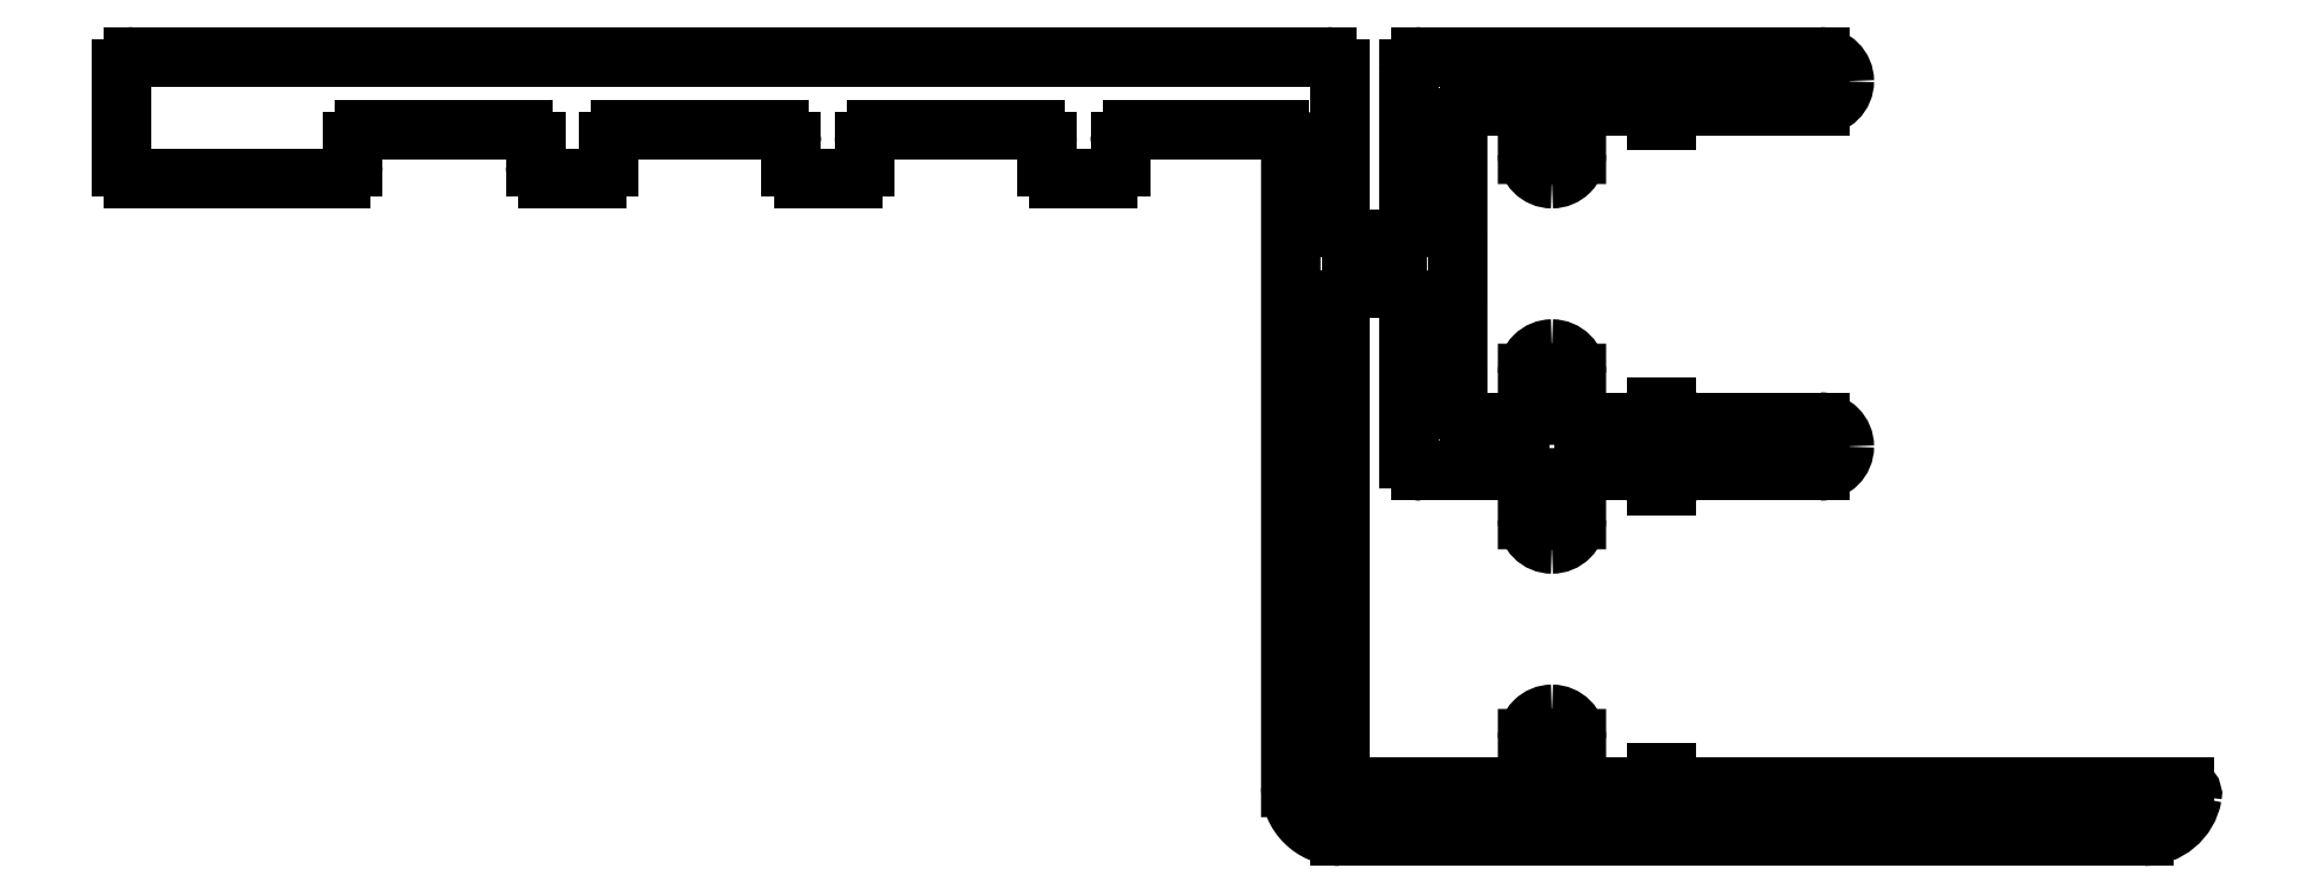
<metadata>
{"format":"dxf","ext":"dxf","renderer":"ezdxf+matplotlib","layout":"modelspace","background":"white","min_lineweight":24,"dpi":150}
</metadata>
<code>
0
SECTION
2
ENTITIES
0
LINE
8
0
10
658.1
20
744.9
30
0
11
658.1
21
743.2
31
0
0
ARC
8
0
10
658.4
20
743.2
30
0
40
0.3
50
180
51
270
0
ARC
8
0
10
657.1
20
744.9
30
0
40
1
50
0.002222
51
90
0
LINE
8
0
10
656.1
20
744.9
30
0
11
656.1
21
743.2
31
0
0
ARC
8
0
10
657.1
20
744.9
30
0
40
1
50
90
51
180
0
LINE
8
0
10
658.1
20
755.6
30
0
11
658.1
21
753.9
31
0
0
ARC
8
0
10
658.4
20
755.6
30
0
40
0.3
50
90
51
180
0
LINE
8
0
10
656.1
20
755.6
30
0
11
656.1
21
753.9
31
0
0
ARC
8
0
10
657.1
20
753.9
30
0
40
1
50
180
51
270
0
LINE
8
0
10
658.1
20
759.9
30
0
11
658.1
21
758.2
31
0
0
ARC
8
0
10
658.4
20
758.2
30
0
40
0.3
50
180
51
270
0
LINE
8
0
10
656.1
20
759.9
30
0
11
656.1
21
758.2
31
0
0
ARC
8
0
10
657.1
20
759.9
30
0
40
1
50
90
51
180
0
LINE
8
0
10
653.2
20
770.4
30
0
11
653.2
21
758.4
31
0
0
ARC
8
0
10
653.7
20
758.4
30
0
40
0.5
50
180
51
270
0
ARC
8
0
10
653.7
20
770.4
30
0
40
0.5
50
90
51
180
0
LINE
8
0
10
658.1
20
770.6
30
0
11
658.1
21
768.9
31
0
0
ARC
8
0
10
658.4
20
770.6
30
0
40
0.3
50
90
51
180
0
LINE
8
0
10
656.1
20
770.6
30
0
11
656.1
21
768.9
31
0
0
ARC
8
0
10
657.1
20
768.9
30
0
40
1
50
180
51
270
0
ARC
8
0
10
655.8
20
770.6
30
0
40
0.3
50
0.001692
51
90
0
LINE
8
0
10
651.7
20
772.9
30
0
11
668.1
21
772.9
31
0
0
ARC
8
0
10
668.1
20
771.9
30
0
40
1
50
0
51
90
0
LINE
8
0
10
653.7
20
770.9
30
0
11
655.8
21
770.9
31
0
0
LINE
8
0
10
658.4
20
770.9
30
0
11
660.8
21
770.9
31
0
0
ARC
8
0
10
660.8
20
770.6
30
0
40
0.3
50
6.514e-12
51
90
0
LINE
8
0
10
662.4
20
770.9
30
0
11
668.1
21
770.9
31
0
0
ARC
8
0
10
662.4
20
770.6
30
0
40
0.3
50
90
51
180
0
LINE
8
0
10
653.7
20
757.9
30
0
11
655.8
21
757.9
31
0
0
ARC
8
0
10
655.8
20
758.2
30
0
40
0.3
50
270
51
0.000923
0
LINE
8
0
10
658.4
20
757.9
30
0
11
660.8
21
757.9
31
0
0
ARC
8
0
10
660.8
20
758.2
30
0
40
0.3
50
270
51
360
0
LINE
8
0
10
662.4
20
757.9
30
0
11
668.1
21
757.9
31
0
0
ARC
8
0
10
668.1
20
756.9
30
0
40
1
50
0
51
90
0
LINE
8
0
10
651.7
20
755.9
30
0
11
655.8
21
755.9
31
0
0
ARC
8
0
10
655.8
20
755.6
30
0
40
0.3
50
0.001259
51
90
0
LINE
8
0
10
658.4
20
755.9
30
0
11
660.8
21
755.9
31
0
0
ARC
8
0
10
660.8
20
755.6
30
0
40
0.3
50
6.514e-12
51
90
0
LINE
8
0
10
662.4
20
755.9
30
0
11
668.1
21
755.9
31
0
0
ARC
8
0
10
662.4
20
755.6
30
0
40
0.3
50
90
51
180
0
LINE
8
0
10
648.9
20
742.9
30
0
11
655.8
21
742.9
31
0
0
ARC
8
0
10
655.8
20
743.2
30
0
40
0.3
50
270
51
0.002222
0
LINE
8
0
10
658.4
20
742.9
30
0
11
660.8
21
742.9
31
0
0
ARC
8
0
10
660.8
20
743.2
30
0
40
0.3
50
270
51
0
0
LINE
8
0
10
662.4
20
742.9
30
0
11
683.1
21
742.9
31
0
0
LINE
8
0
10
648.4
20
740.9
30
0
11
681.4
21
740.9
31
0
0
ARC
8
0
10
681.4
20
742.9
30
0
40
2
50
270
51
349.8
0
ARC
8
0
10
683.1
20
742.6
30
0
40
0.3
50
349.8
51
90
0
ARC
8
0
10
648.4
20
742.9
30
0
40
2
50
180
51
270
0
ARC
8
0
10
648.9
20
743.4
30
0
40
0.5
50
180
51
270
0
ARC
8
0
10
668.1
20
756.9
30
0
40
1
50
270
51
0
0
ARC
8
0
10
651.7
20
756.4
30
0
40
0.5
50
180
51
270
0
ARC
8
0
10
668.1
20
771.9
30
0
40
1
50
270
51
0
0
LINE
8
0
10
651.2
20
756.4
30
0
11
651.2
21
762.9
31
0
0
ARC
8
0
10
650.7
20
762.9
30
0
40
0.5
50
0.001699
51
90
0
LINE
8
0
10
651.2
20
765.9
30
0
11
651.2
21
772.4
31
0
0
ARC
8
0
10
650.7
20
765.9
30
0
40
0.5
50
270
51
0.001699
0
ARC
8
0
10
651.7
20
772.4
30
0
40
0.5
50
90
51
180
0
LINE
8
0
10
648.4
20
743.4
30
0
11
648.4
21
762.9
31
0
0
ARC
8
0
10
648.9
20
762.9
30
0
40
0.5
50
90
51
180
0
LINE
8
0
10
648.4
20
765.9
30
0
11
648.4
21
772.4
31
0
0
ARC
8
0
10
648.9
20
765.9
30
0
40
0.5
50
180
51
270
0
LINE
8
0
10
598.9
20
772.9
30
0
11
647.9
21
772.9
31
0
0
ARC
8
0
10
647.9
20
772.4
30
0
40
0.5
50
0
51
90
0
ARC
8
0
10
598.9
20
772.4
30
0
40
0.5001
50
90.01
51
180
0
LINE
8
0
10
598.4
20
768.4
30
0
11
598.4
21
772.4
31
0
0
ARC
8
0
10
598.9
20
768.4
30
0
40
0.5001
50
180
51
270
0
LINE
8
0
10
598.9
20
767.9
30
0
11
607.4
21
767.9
31
0
0
ARC
8
0
10
607.4
20
768.4
30
0
40
0.5001
50
270
51
0.01312
0
LINE
8
0
10
607.9
20
768.4
30
0
11
607.9
21
769.4
31
0
0
ARC
8
0
10
608.4
20
769.4
30
0
40
0.5001
50
90.01
51
180
0
LINE
8
0
10
608.4
20
769.9
30
0
11
614.9
21
769.9
31
0
0
ARC
8
0
10
614.9
20
769.4
30
0
40
0.5001
50
360
51
89.99
0
LINE
8
0
10
615.4
20
768.4
30
0
11
615.4
21
769.4
31
0
0
ARC
8
0
10
615.9
20
768.4
30
0
40
0.5001
50
180
51
270
0
LINE
8
0
10
615.9
20
767.9
30
0
11
617.9
21
767.9
31
0
0
ARC
8
0
10
617.9
20
768.4
30
0
40
0.5001
50
270
51
0.01312
0
LINE
8
0
10
618.4
20
768.4
30
0
11
618.4
21
769.4
31
0
0
ARC
8
0
10
618.9
20
769.4
30
0
40
0.5001
50
90.01
51
180
0
LINE
8
0
10
618.9
20
769.9
30
0
11
625.4
21
769.9
31
0
0
ARC
8
0
10
625.4
20
769.4
30
0
40
0.5001
50
360
51
89.99
0
LINE
8
0
10
625.9
20
768.4
30
0
11
625.9
21
769.4
31
0
0
ARC
8
0
10
626.4
20
768.4
30
0
40
0.5001
50
180
51
270
0
LINE
8
0
10
626.4
20
767.9
30
0
11
628.4
21
767.9
31
0
0
ARC
8
0
10
628.4
20
768.4
30
0
40
0.5001
50
270
51
0.01312
0
LINE
8
0
10
628.9
20
768.4
30
0
11
628.9
21
769.4
31
0
0
ARC
8
0
10
629.4
20
769.4
30
0
40
0.5001
50
90.01
51
180
0
LINE
8
0
10
629.4
20
769.9
30
0
11
635.9
21
769.9
31
0
0
ARC
8
0
10
635.9
20
769.4
30
0
40
0.5001
50
360
51
89.99
0
LINE
8
0
10
636.4
20
768.4
30
0
11
636.4
21
769.4
31
0
0
ARC
8
0
10
636.9
20
768.4
30
0
40
0.5001
50
180
51
270
0
LINE
8
0
10
636.9
20
767.9
30
0
11
638.9
21
767.9
31
0
0
ARC
8
0
10
638.9
20
768.4
30
0
40
0.5001
50
270
51
0.01312
0
LINE
8
0
10
639.4
20
768.4
30
0
11
639.4
21
769.4
31
0
0
ARC
8
0
10
639.9
20
769.4
30
0
40
0.5001
50
90.01
51
180
0
LINE
8
0
10
639.9
20
769.9
30
0
11
645.9
21
769.9
31
0
0
ARC
8
0
10
645.9
20
769.4
30
0
40
0.5001
50
360
51
89.99
0
LINE
8
0
10
646.4
20
769.4
30
0
11
646.4
21
742.9
31
0
0
LINE
8
0
10
650.7
20
765.4
30
0
11
648.9
21
765.4
31
0
0
LINE
8
0
10
650.7
20
763.4
30
0
11
648.9
21
763.4
31
0
0
LINE
8
0
10
669.1
20
771.9
30
0
11
669.1
21
771.9
31
0
0
LINE
8
0
10
657.1
20
767.9
30
0
11
657.1
21
767.9
31
0
0
ARC
8
0
10
657.1
20
768.9
30
0
40
1
50
270
51
0.001692
0
LINE
8
0
10
669.1
20
756.9
30
0
11
669.1
21
756.9
31
0
0
LINE
8
0
10
657.1
20
760.9
30
0
11
657.1
21
760.9
31
0
0
ARC
8
0
10
657.1
20
759.9
30
0
40
1
50
0.001891
51
90
0
LINE
8
0
10
657.1
20
752.9
30
0
11
657.1
21
752.9
31
0
0
ARC
8
0
10
657.1
20
753.9
30
0
40
1
50
270
51
0.001259
0
LINE
8
0
10
657.1
20
745.9
30
0
11
657.1
21
745.9
31
0
0
LINE
8
0
10
661.6
20
758.5
30
0
11
661.8
21
758.5
31
0
0
ARC
8
0
10
661.8
20
758.2
30
0
40
0.3
50
0
51
90
0
LINE
8
0
10
662.1
20
758.2
30
0
11
662.1
21
758.2
31
0
0
ARC
8
0
10
662.4
20
758.2
30
0
40
0.3
50
180
51
270
0
LINE
8
0
10
661.6
20
758.5
30
0
11
661.4
21
758.5
31
0
0
LINE
8
0
10
661.1
20
758.2
30
0
11
661.1
21
758.2
31
0
0
ARC
8
0
10
661.4
20
758.2
30
0
40
0.3
50
90
51
180
0
LINE
8
0
10
661.6
20
770.3
30
0
11
661.4
21
770.3
31
0
0
LINE
8
0
10
661.1
20
770.6
30
0
11
661.1
21
770.6
31
0
0
ARC
8
0
10
661.4
20
770.6
30
0
40
0.3
50
180
51
270
0
LINE
8
0
10
661.6
20
770.3
30
0
11
661.8
21
770.3
31
0
0
LINE
8
0
10
662.1
20
770.6
30
0
11
662.1
21
770.6
31
0
0
ARC
8
0
10
661.8
20
770.6
30
0
40
0.3
50
270
51
0
0
LINE
8
0
10
661.6
20
755.3
30
0
11
661.8
21
755.3
31
0
0
LINE
8
0
10
662.1
20
755.6
30
0
11
662.1
21
755.6
31
0
0
ARC
8
0
10
661.8
20
755.6
30
0
40
0.3
50
270
51
360
0
LINE
8
0
10
661.6
20
755.3
30
0
11
661.4
21
755.3
31
0
0
LINE
8
0
10
661.1
20
755.6
30
0
11
661.1
21
755.6
31
0
0
ARC
8
0
10
661.4
20
755.6
30
0
40
0.3
50
180
51
270
0
LINE
8
0
10
661.6
20
743.5
30
0
11
661.8
21
743.5
31
0
0
ARC
8
0
10
661.8
20
743.2
30
0
40
0.3
50
6.514e-12
51
90
0
LINE
8
0
10
662.1
20
743.2
30
0
11
662.1
21
743.2
31
0
0
ARC
8
0
10
662.4
20
743.2
30
0
40
0.3
50
180
51
270
0
LINE
8
0
10
661.6
20
743.5
30
0
11
661.4
21
743.5
31
0
0
ARC
8
0
10
661.4
20
743.2
30
0
40
0.3
50
90
51
180
0
LINE
8
0
10
661.1
20
743.2
30
0
11
661.1
21
743.2
31
0
0
ENDSEC
0
EOF

</code>
